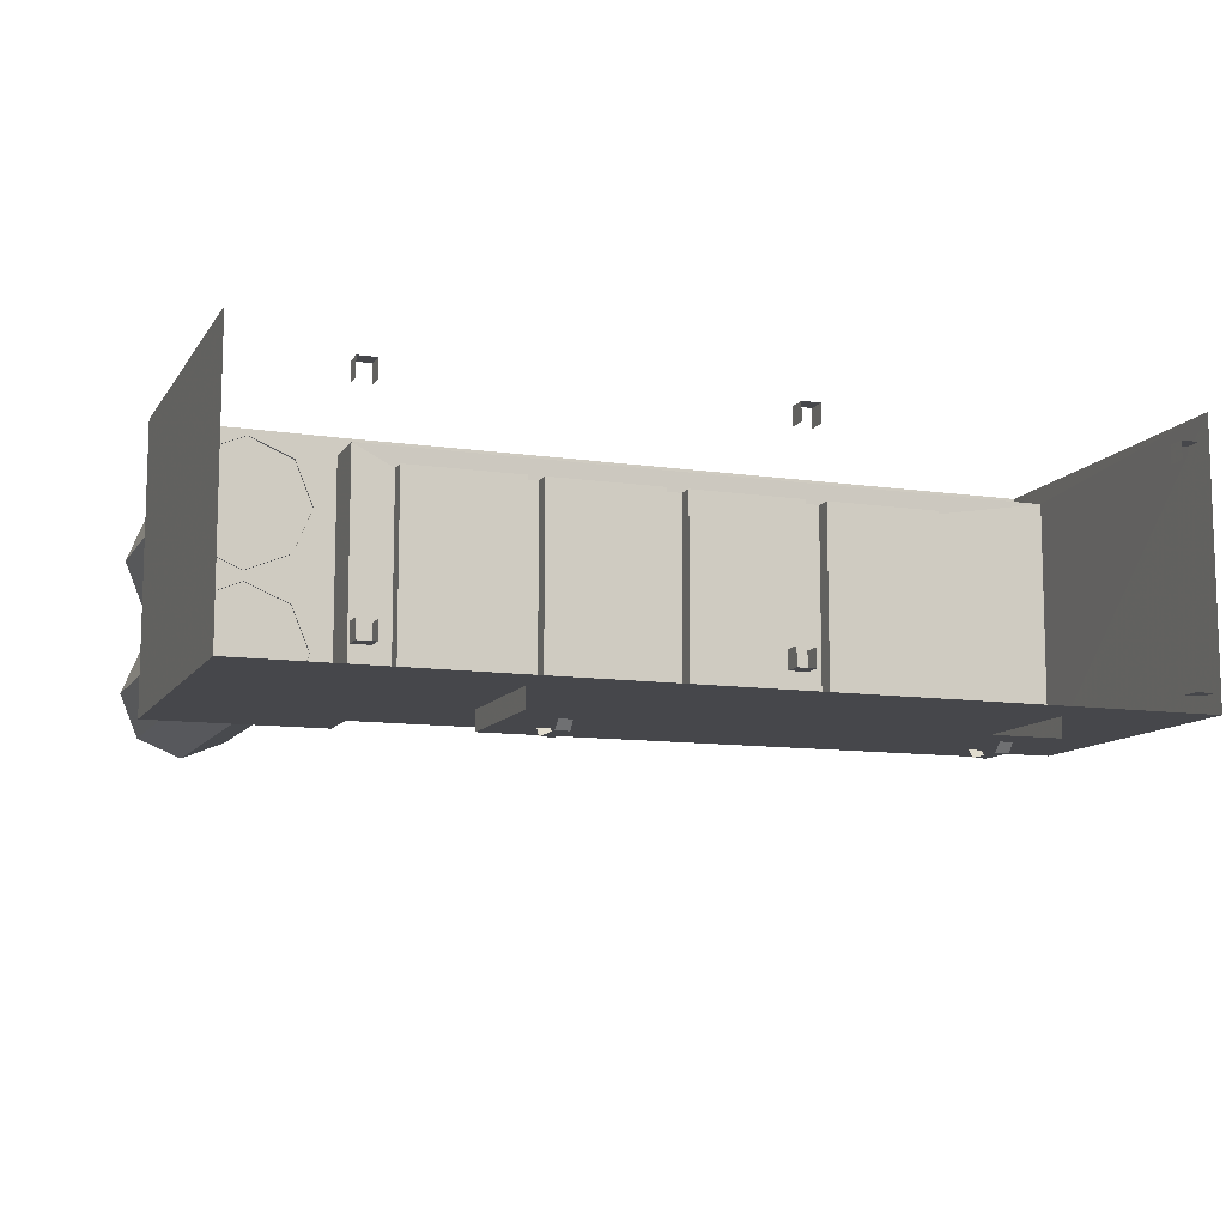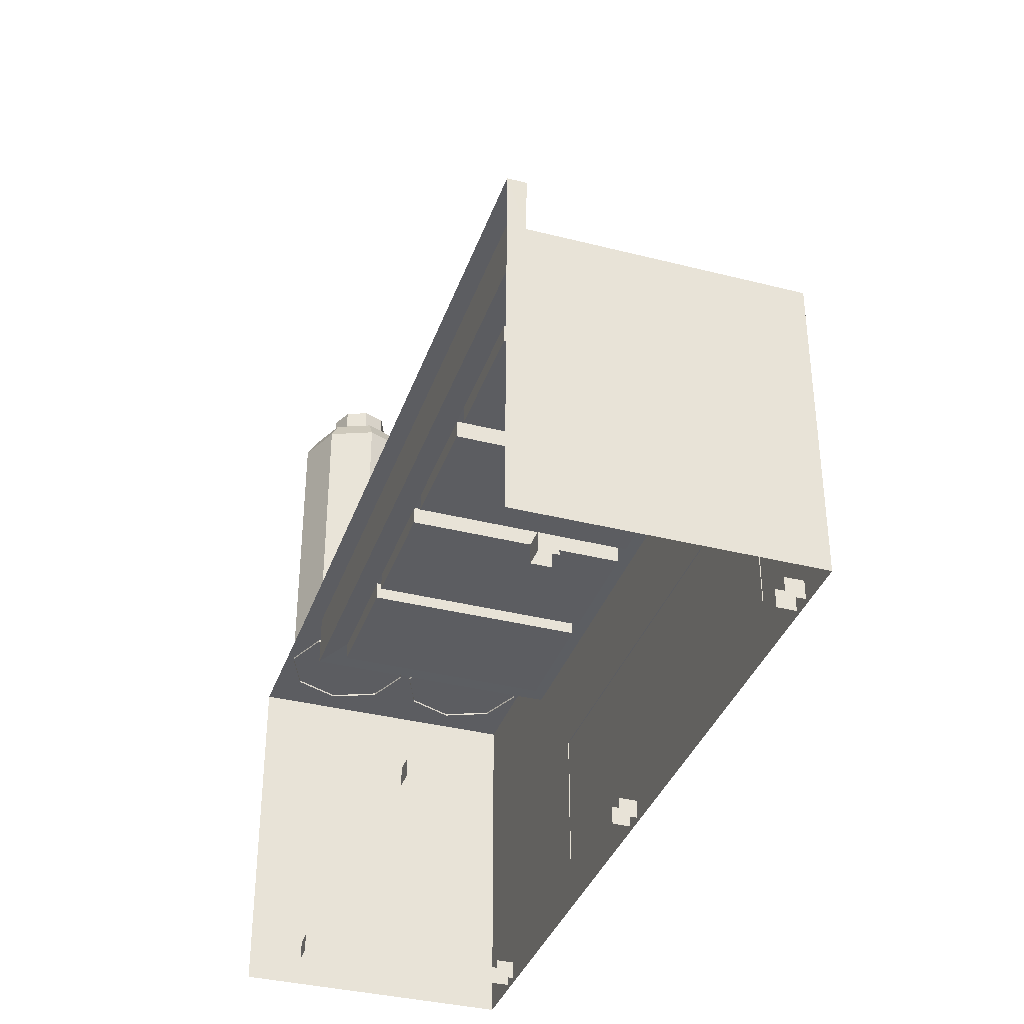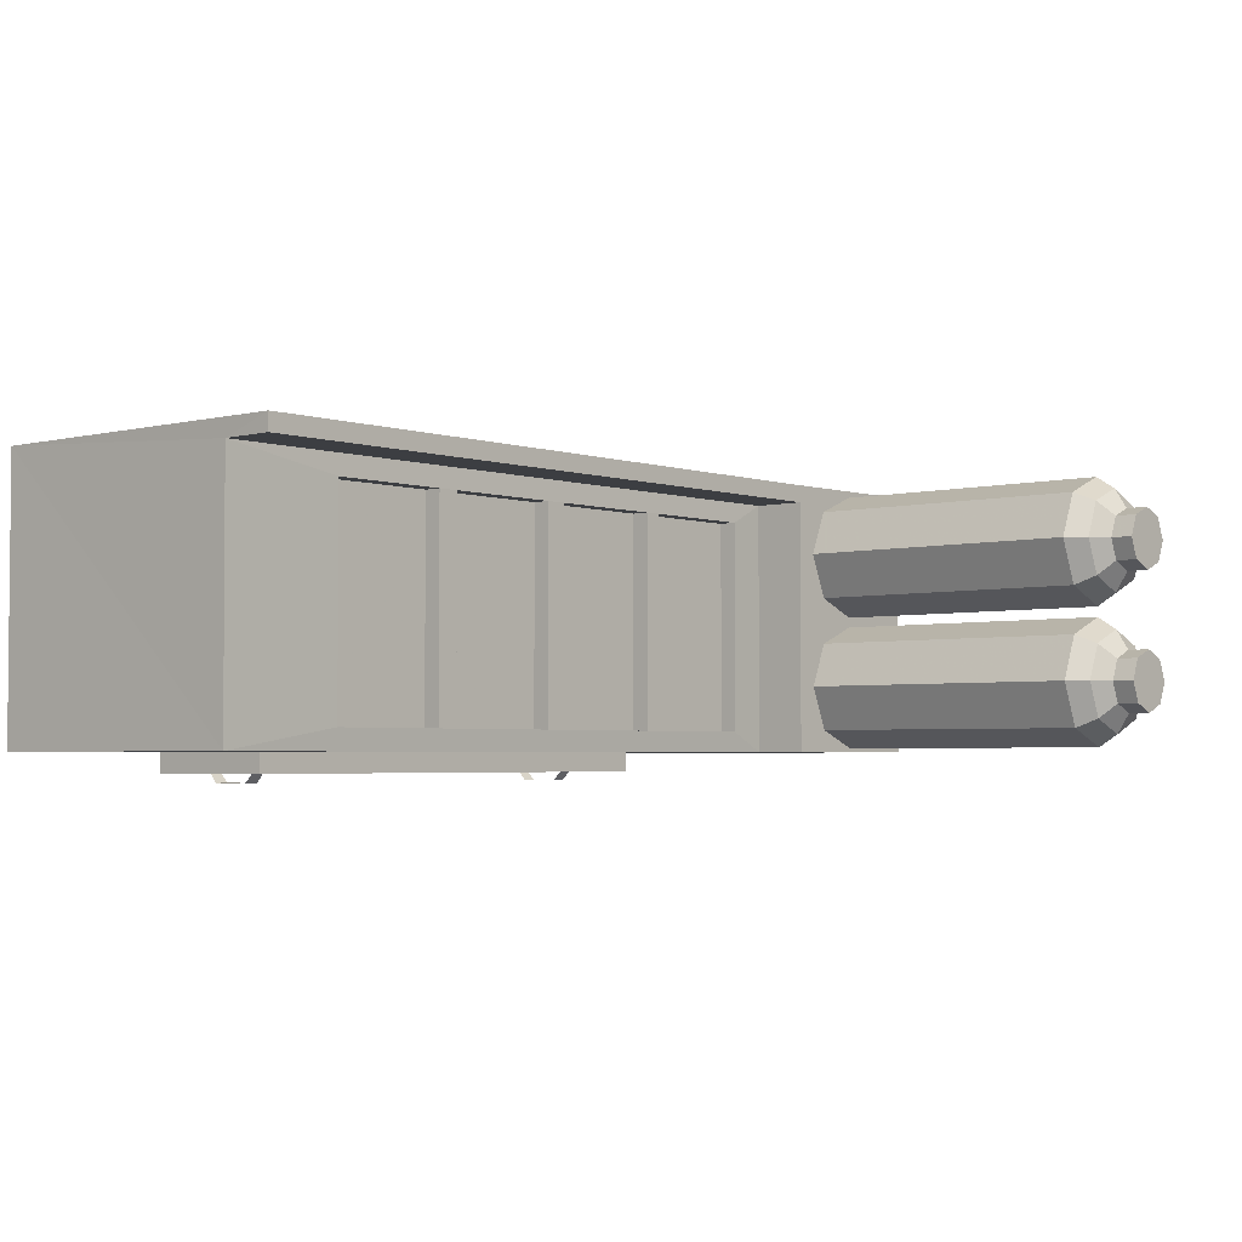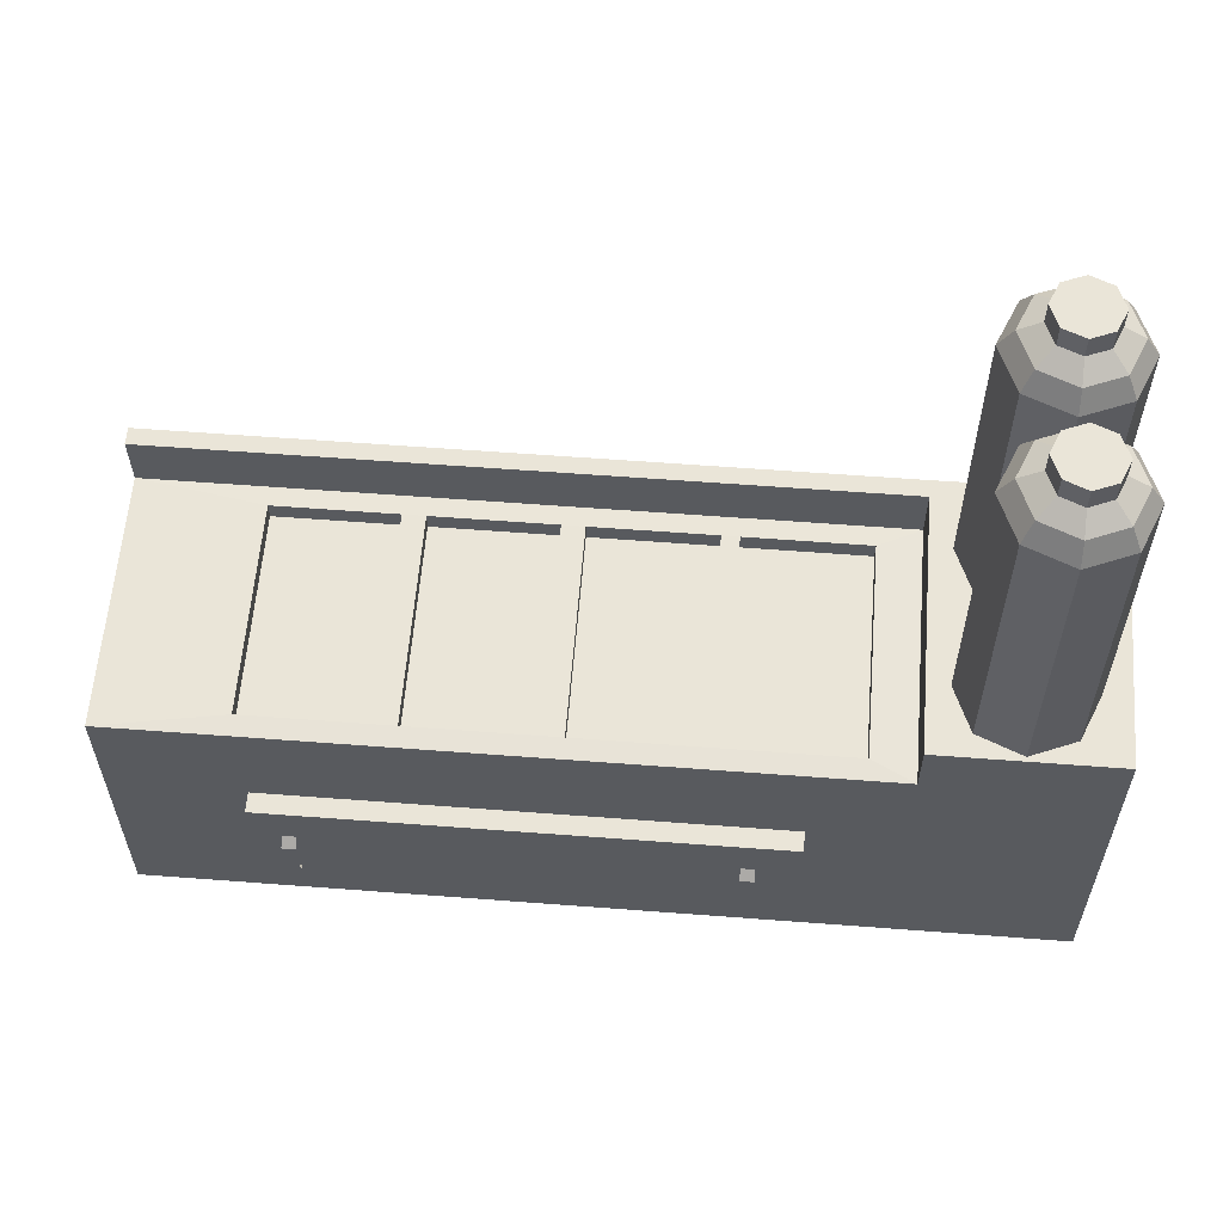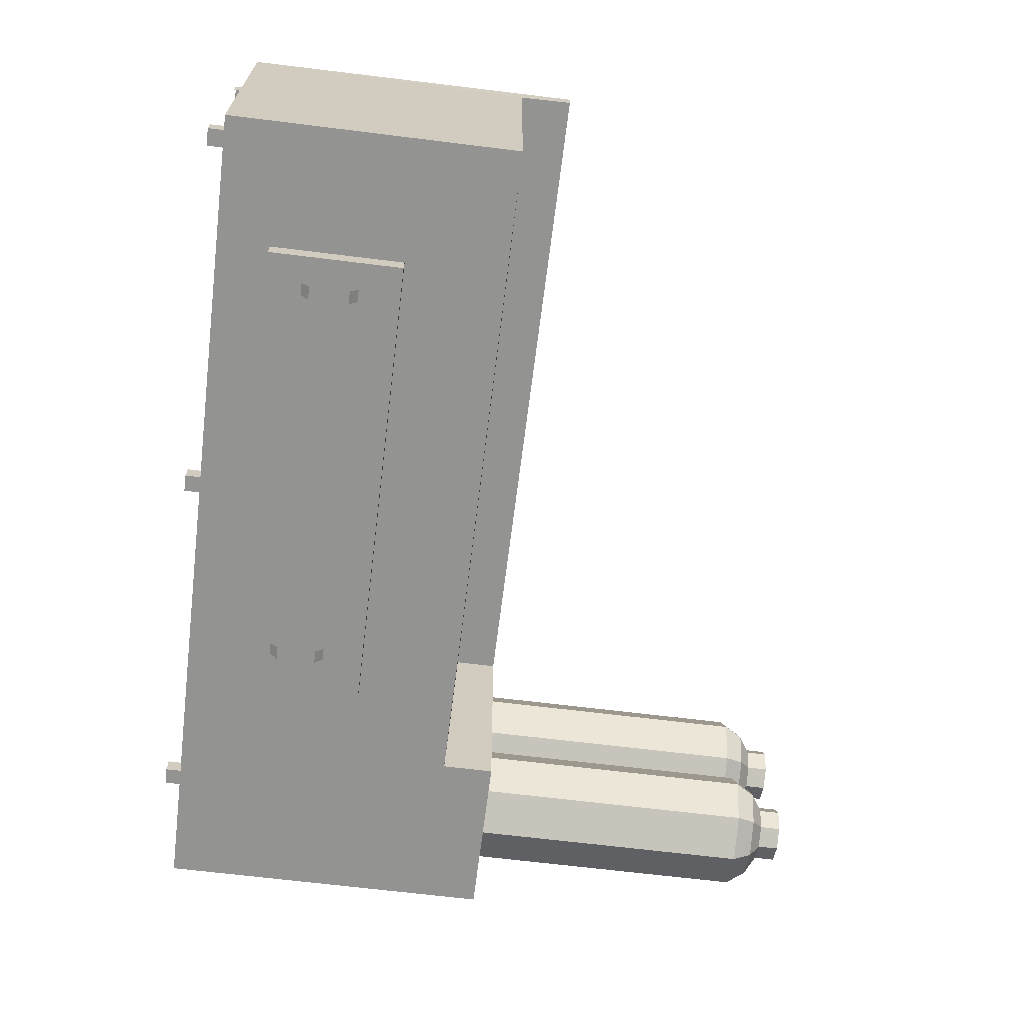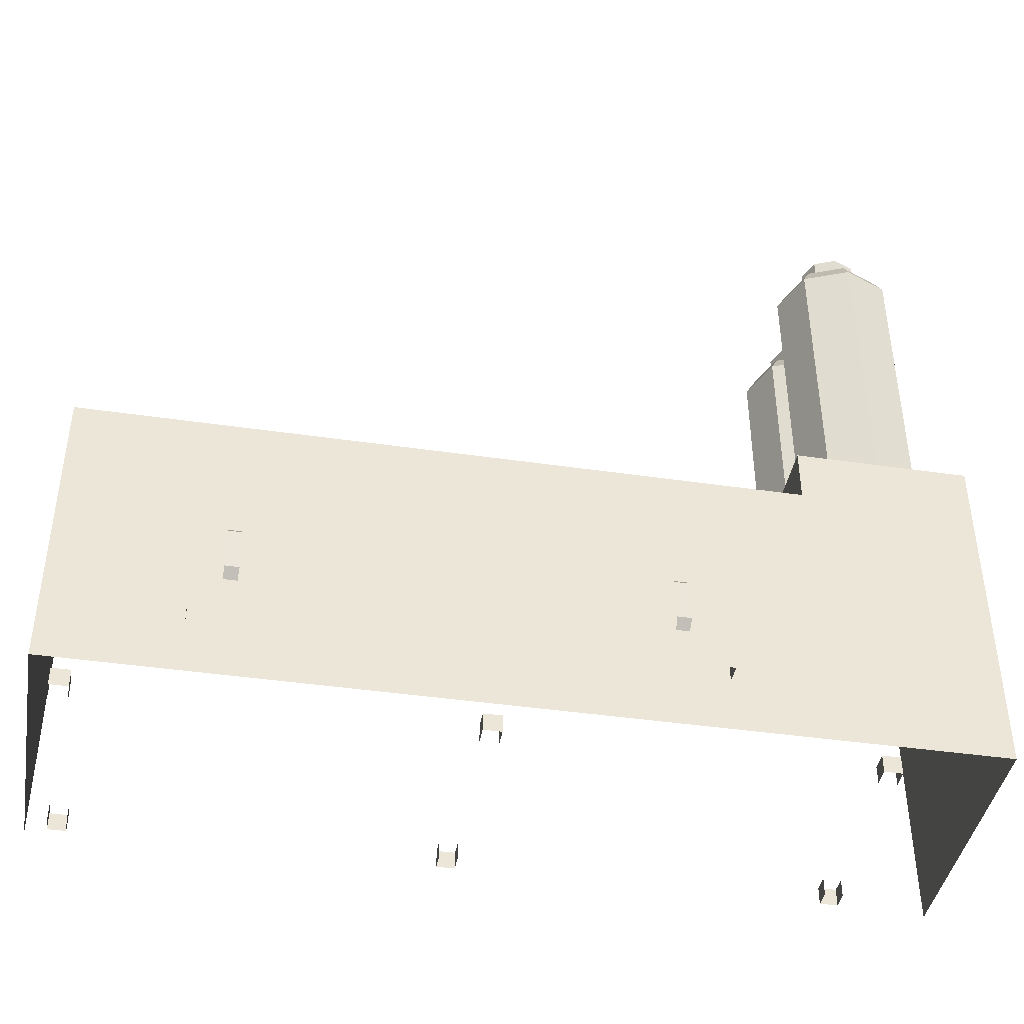
<metadata>
{"format":"obj","ext":"obj","renderer":"f3d","projection":"perspective","resolution":1024,"background":"white","views":[{"elev":-10.8,"azim":-20.1,"up":"+Z"},{"elev":-36.5,"azim":71.8,"up":"+Y"},{"elev":-3.2,"azim":130.9,"up":"+Z"},{"elev":59.2,"azim":-175.5,"up":"+Y"},{"elev":-66.6,"azim":82.9,"up":"+Z"},{"elev":-41.9,"azim":170.0,"up":"+Y"}]}
</metadata>
<code>
o Cylinder_Cylinder.001
v -3.77 3.582 -0.9579
v -3.77 6.44 -0.9579
v -3.34 3.582 -0.7797
v -3.34 6.44 -0.7797
v -3.162 3.582 -0.3495
v -3.162 6.44 -0.3495
v -3.34 3.582 0.0807
v -3.34 6.44 0.0807
v -3.77 3.582 0.2589
v -3.77 6.44 0.2589
v -4.2 3.582 0.0807
v -4.2 6.44 0.0807
v -4.379 3.582 -0.3495
v -4.379 6.44 -0.3495
v -4.2 3.582 -0.7797
v -4.2 6.44 -0.7797
v -3.77 6.758 -0.6419
v -3.563 6.758 -0.5563
v -3.478 6.758 -0.3495
v -3.563 6.758 -0.1427
v -3.77 6.758 -0.0571
v -3.977 6.758 -0.1427
v -4.063 6.758 -0.3495
v -3.977 6.758 -0.5563
v -3.77 6.634 0.1381
v -3.425 6.634 -0.004723
v -3.425 6.634 -0.6943
v -3.77 6.634 -0.8371
v -4.115 6.634 -0.6943
v -4.258 6.634 -0.3495
v -3.283 6.634 -0.3495
v -4.115 6.634 -0.004723
v -3.77 6.967 -0.6419
v -3.563 6.967 -0.5563
v -3.478 6.967 -0.3495
v -3.563 6.967 -0.1427
v -3.77 6.967 -0.0571
v -3.977 6.967 -0.1427
v -4.063 6.967 -0.3495
v -3.977 6.967 -0.5563
v -3.77 3.582 0.3575
v -3.77 6.44 0.3575
v -3.34 3.582 0.5357
v -3.34 6.44 0.5357
v -3.162 3.582 0.9659
v -3.162 6.44 0.9659
v -3.34 3.582 1.396
v -3.34 6.44 1.396
v -3.77 3.582 1.574
v -3.77 6.44 1.574
v -4.2 3.582 1.396
v -4.2 6.44 1.396
v -4.379 3.582 0.9659
v -4.379 6.44 0.9659
v -4.2 3.582 0.5357
v -4.2 6.44 0.5357
v -3.77 6.758 0.6735
v -3.563 6.758 0.7591
v -3.478 6.758 0.9659
v -3.563 6.758 1.173
v -3.77 6.758 1.258
v -3.977 6.758 1.173
v -4.063 6.758 0.9659
v -3.977 6.758 0.7591
v -3.77 6.634 1.453
v -3.425 6.634 1.311
v -3.425 6.634 0.6211
v -3.77 6.634 0.4783
v -4.115 6.634 0.6211
v -4.258 6.634 0.9659
v -3.283 6.634 0.9659
v -4.115 6.634 1.311
v -3.77 6.967 0.6735
v -3.563 6.967 0.7591
v -3.478 6.967 0.9659
v -3.563 6.967 1.173
v -3.77 6.967 1.258
v -3.977 6.967 1.173
v -4.063 6.967 0.9659
v -3.977 6.967 0.7591
v -4.638 0.2173 1.637
v -4.638 0.2173 -1
v 3.906 0.2173 -1
v 3.906 0.2173 1.644
v 3.906 3.08 -1
v 3.913 3.08 1.465
v -2.954 3.08 -1
v -2.954 3.08 1.465
v -4.638 3.6 1.644
v -4.638 3.6 -1
v -2.954 3.6 -1
v -2.954 3.6 1.465
v -2.954 3.6 1.634
v 3.92 3.6 1.465
v 3.92 3.6 1.634
v 1.331 2.918 1.266
v 0.1626 2.918 1.266
v 1.331 2.918 -0.8004
v 0.1626 2.918 -0.8004
v 2.713 2.918 1.266
v 1.545 2.918 1.266
v 2.713 2.918 -0.8004
v 1.545 2.918 -0.8004
v -0.05184 2.918 1.266
v -1.22 2.918 1.266
v -0.05184 2.918 -0.8004
v -1.22 2.918 -0.8004
v -1.384 2.918 1.266
v -2.553 2.918 1.266
v -1.384 2.918 -0.8004
v -2.553 2.918 -0.8004
v 1.331 3.09 1.266
v 0.1626 3.09 1.266
v 1.331 3.09 -0.8004
v 0.1626 3.09 -0.8004
v 2.713 3.09 1.266
v 1.545 3.09 1.266
v 2.713 3.09 -0.8004
v 1.545 3.09 -0.8004
v -0.05184 3.09 1.266
v -1.22 3.09 1.266
v -0.05184 3.09 -0.8004
v -1.22 3.09 -0.8004
v -1.384 3.09 1.266
v -2.553 3.09 1.266
v -1.384 3.09 -0.8004
v -2.553 3.09 -0.8004
v -2.098 0.7399 -0.9921
v -2.098 0.7399 -1.19
v 2.667 0.7399 -1.19
v 2.667 0.7399 -0.9921
v -2.098 2.066 -0.9921
v -2.098 2.066 -1.19
v 2.667 2.066 -1.19
v 2.667 2.066 -0.9921
v -1.575 1.572 -1.273
v -1.708 1.572 -1.273
v -1.575 1.174 -1.274
v -1.708 1.174 -1.274
v -1.58 1.661 -1.181
v -1.703 1.661 -1.181
v -1.58 1.085 -1.183
v -1.703 1.085 -1.183
v 2.397 1.572 -1.273
v 2.263 1.572 -1.273
v 2.397 1.174 -1.274
v 2.263 1.174 -1.274
v 2.392 1.661 -1.181
v 2.269 1.661 -1.181
v 2.392 1.085 -1.183
v 2.269 1.085 -1.183
v -3.632 0.04415 -0.6777
v -3.632 0.04415 -0.8493
v -3.46 0.04415 -0.8493
v -3.46 0.04415 -0.6777
v -3.632 0.2157 -0.6777
v -3.632 0.2157 -0.8493
v -3.46 0.2157 -0.8493
v -3.46 0.2157 -0.6777
v -0.09596 0.04415 -0.6777
v -0.09596 0.04415 -0.8493
v 0.07561 0.04415 -0.8493
v 0.07561 0.04415 -0.6777
v -0.09596 0.2157 -0.6777
v -0.09596 0.2157 -0.8493
v 0.07561 0.2157 -0.8493
v 0.07561 0.2157 -0.6777
v 3.55 0.04415 -0.6777
v 3.55 0.04415 -0.8493
v 3.721 0.04415 -0.8493
v 3.721 0.04415 -0.6777
v 3.55 0.2157 -0.6777
v 3.55 0.2157 -0.8493
v 3.721 0.2157 -0.8493
v 3.721 0.2157 -0.6777
v 3.685 0.04415 1.141
v 3.685 0.04415 1.313
v 3.513 0.04415 1.313
v 3.513 0.04415 1.141
v 3.685 0.2157 1.141
v 3.685 0.2157 1.313
v 3.513 0.2157 1.313
v 3.513 0.2157 1.141
v 0.1488 0.04415 1.141
v 0.1488 0.04415 1.313
v -0.02275 0.04415 1.313
v -0.02276 0.04415 1.141
v 0.1488 0.2157 1.141
v 0.1488 0.2157 1.313
v -0.02275 0.2157 1.313
v -0.02276 0.2157 1.141
v -3.497 0.04415 1.142
v -3.497 0.04415 1.313
v -3.669 0.04415 1.313
v -3.669 0.04415 1.142
v -3.497 0.2157 1.142
v -3.497 0.2157 1.313
v -3.669 0.2157 1.313
v -3.669 0.2157 1.142
f 1 2 4 3
f 3 4 6 5
f 5 6 8 7
f 7 8 10 9
f 9 10 12 11
f 11 12 14 13
f 25 26 20 21
f 15 16 2 1
f 13 14 16 15
f 17 24 40 33
f 27 28 17 18
f 29 30 23 24
f 31 27 18 19
f 32 25 21 22
f 28 29 24 17
f 26 31 19 20
f 30 32 22 23
f 10 8 26 25
f 4 2 28 27
f 16 14 30 29
f 6 4 27 31
f 12 10 25 32
f 2 16 29 28
f 8 6 31 26
f 14 12 32 30
f 34 33 40 39 38 37 36 35
f 20 19 35 36
f 24 23 39 40
f 19 18 34 35
f 23 22 38 39
f 18 17 33 34
f 22 21 37 38
f 21 20 36 37
f 41 42 44 43
f 43 44 46 45
f 45 46 48 47
f 47 48 50 49
f 49 50 52 51
f 51 52 54 53
f 65 66 60 61
f 55 56 42 41
f 53 54 56 55
f 57 64 80 73
f 67 68 57 58
f 69 70 63 64
f 71 67 58 59
f 72 65 61 62
f 68 69 64 57
f 66 71 59 60
f 70 72 62 63
f 50 48 66 65
f 44 42 68 67
f 56 54 70 69
f 46 44 67 71
f 52 50 65 72
f 42 56 69 68
f 48 46 71 66
f 54 52 72 70
f 74 73 80 79 78 77 76 75
f 60 59 75 76
f 64 63 79 80
f 59 58 74 75
f 63 62 78 79
f 58 57 73 74
f 62 61 77 78
f 61 60 76 77
f 85 86 84 83
f 87 82 90 91
f 82 81 89 90
f 87 85 83 82
f 97 96 98 99
f 92 91 90 89
f 88 87 91 92
f 86 95 84
f 94 92 93 95
f 88 92 94 86
f 101 100 102 103
f 105 104 106 107
f 109 108 110 111
f 106 104 120 122
f 101 103 119 117
f 110 108 124 126
f 105 107 123 121
f 109 111 127 125
f 98 96 112 114
f 102 100 116 118
f 97 99 115 113
f 100 101 117 116
f 97 113 112 96
f 105 121 120 104
f 109 125 124 108
f 111 110 126 127
f 107 106 122 123
f 99 98 114 115
f 102 118 119 103
f 112 117 119 114
f 115 122 120 113
f 123 126 124 121
f 118 116 86 85
f 88 125 127 87
f 125 88 86 116
f 85 87 127 118
f 132 133 129 128
f 133 134 130 129
f 134 135 131 130
f 136 137 141 140
f 137 136 138 139
f 135 134 133 132
f 139 138 142 143
f 144 145 149 148
f 145 144 146 147
f 147 146 150 151
f 156 157 153 152
f 157 158 154 153
f 158 159 155 154
f 164 165 161 160
f 166 167 163 162
f 165 166 162 161
f 172 173 169 168
f 174 175 171 170
f 173 174 170 169
f 180 181 177 176
f 181 182 178 177
f 182 183 179 178
f 188 189 185 184
f 190 191 187 186
f 189 190 186 185
f 196 197 193 192
f 198 199 195 194
f 197 198 194 193
f 94 95 86
f 93 92 89

</code>
